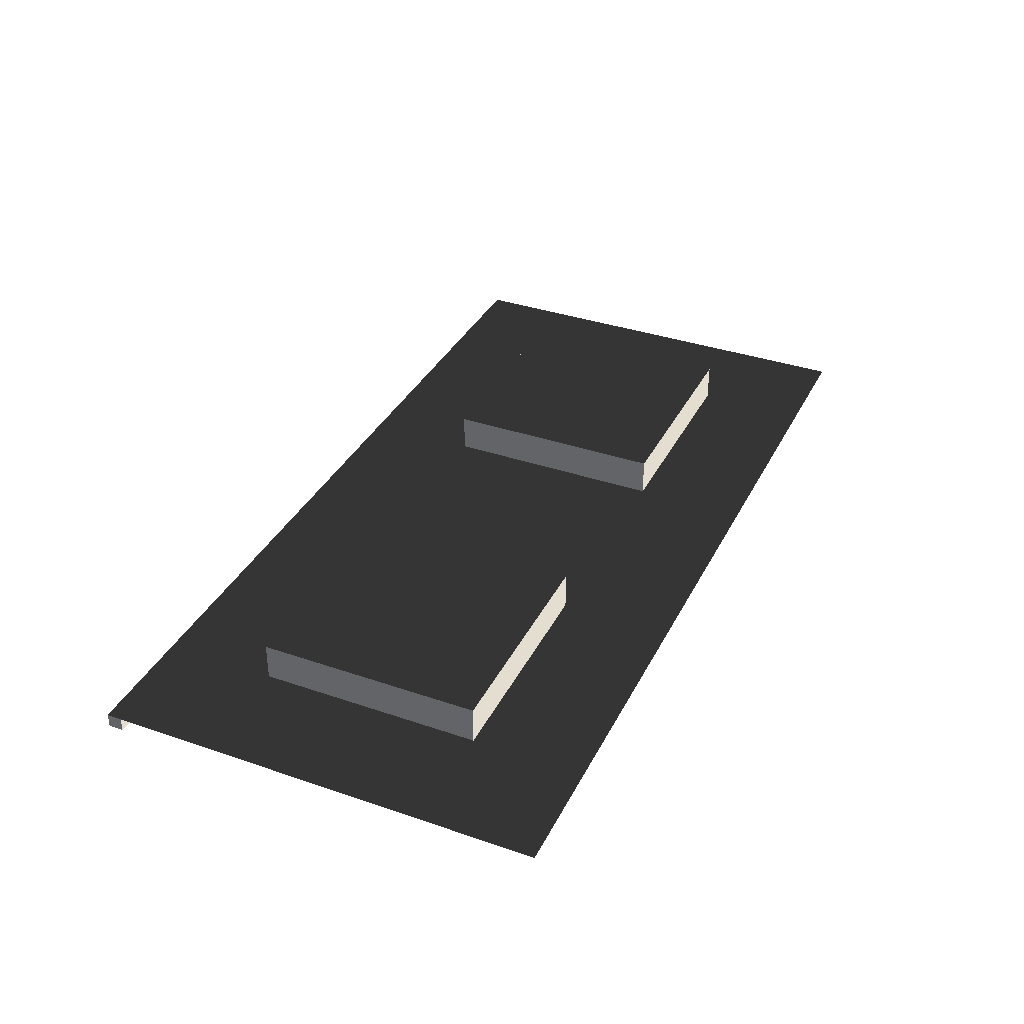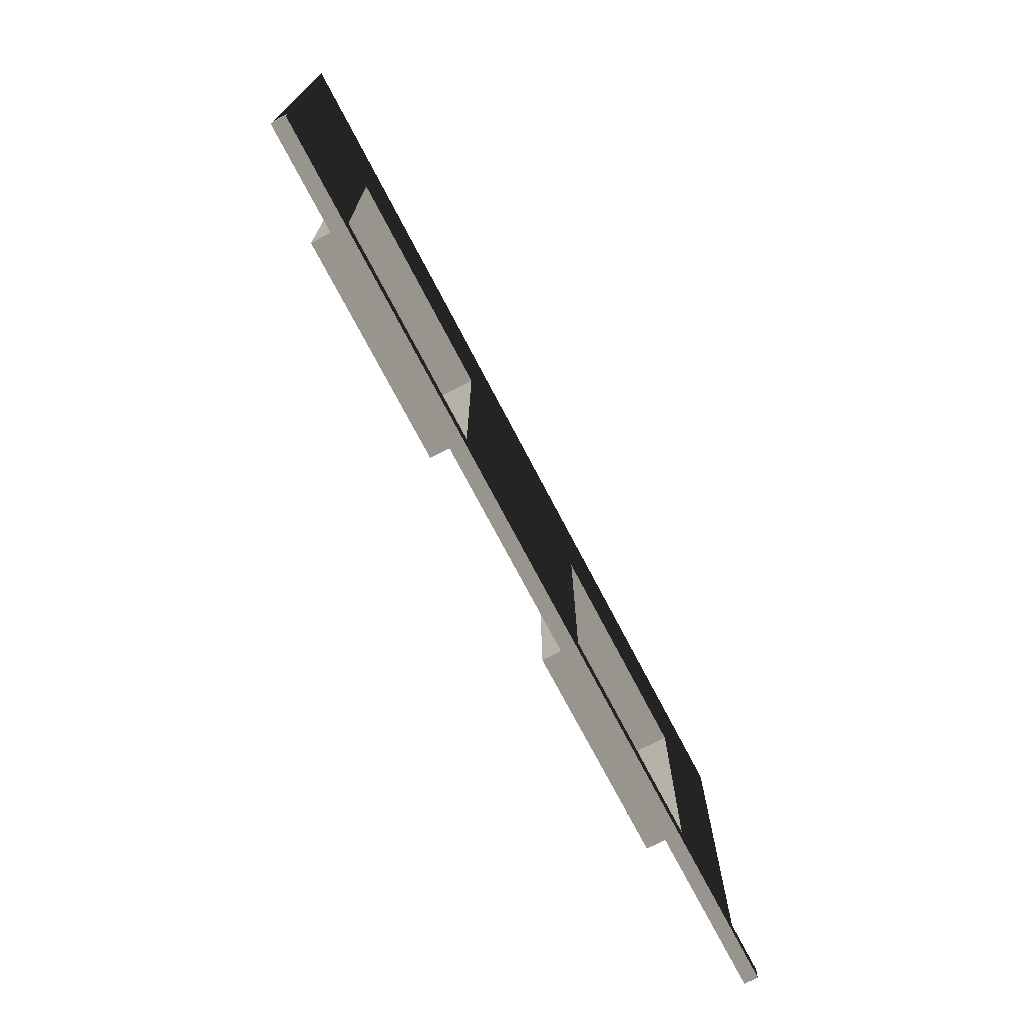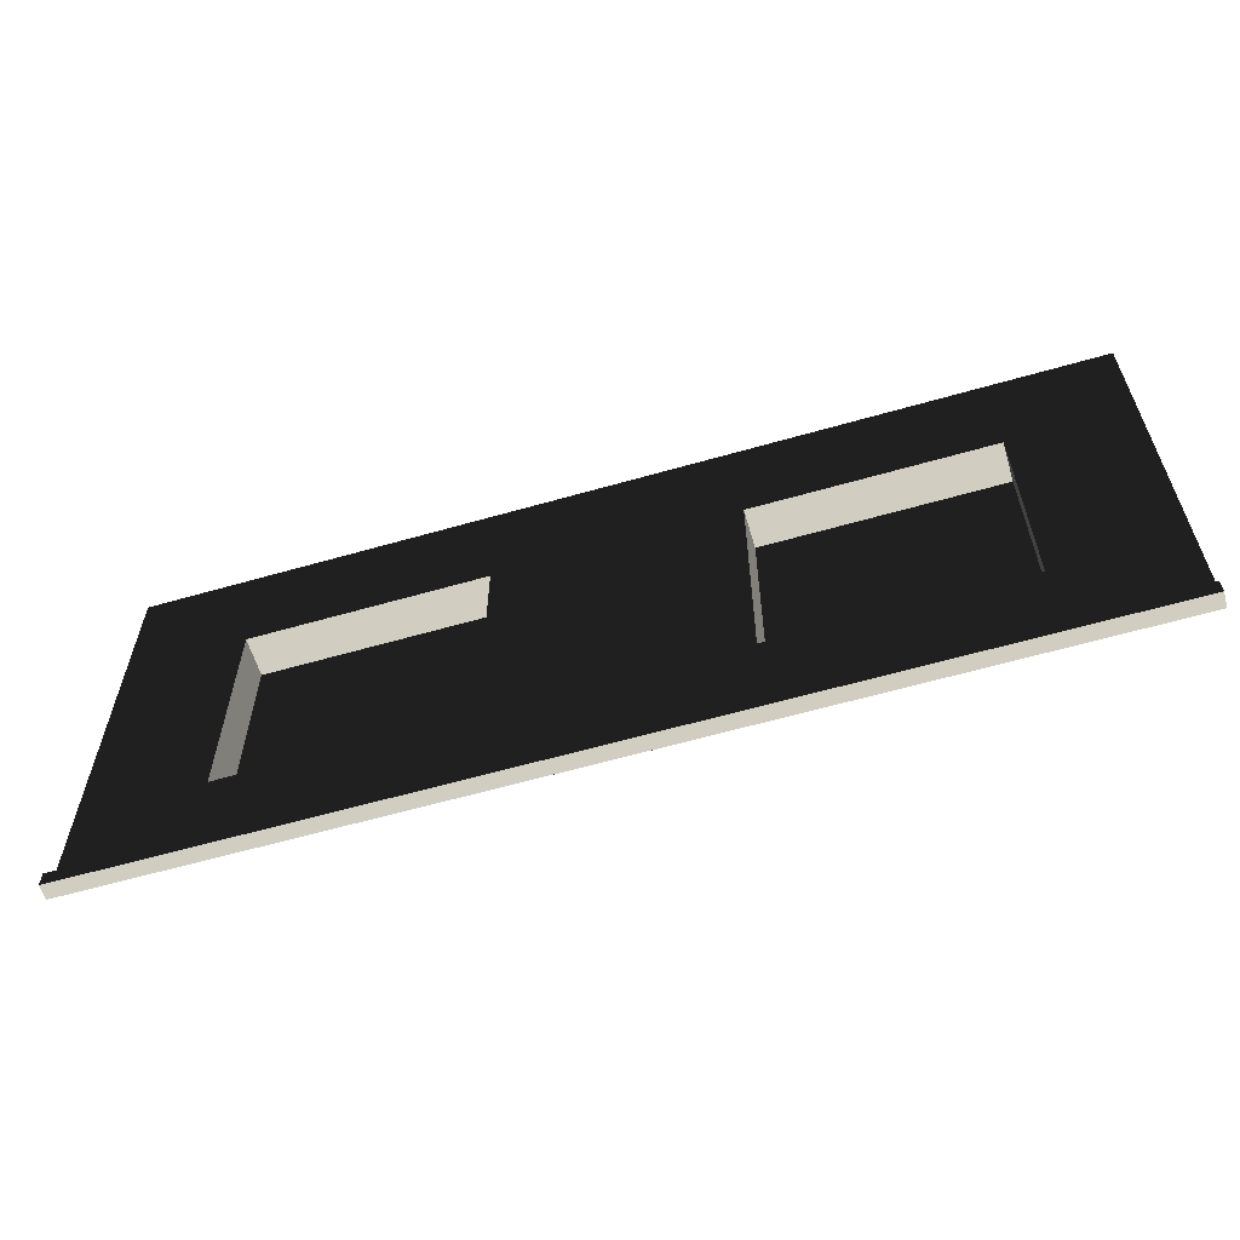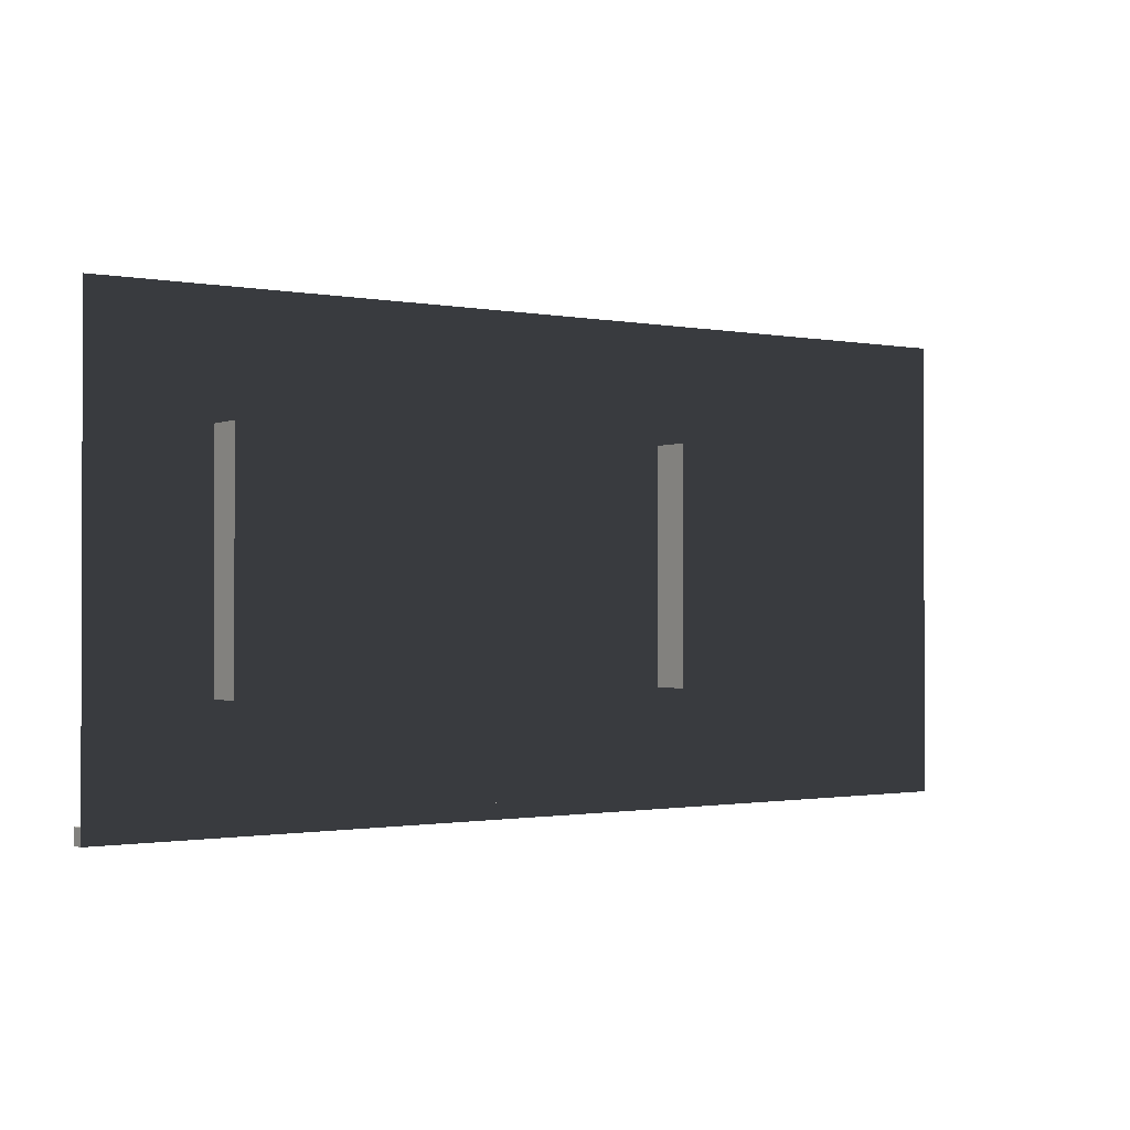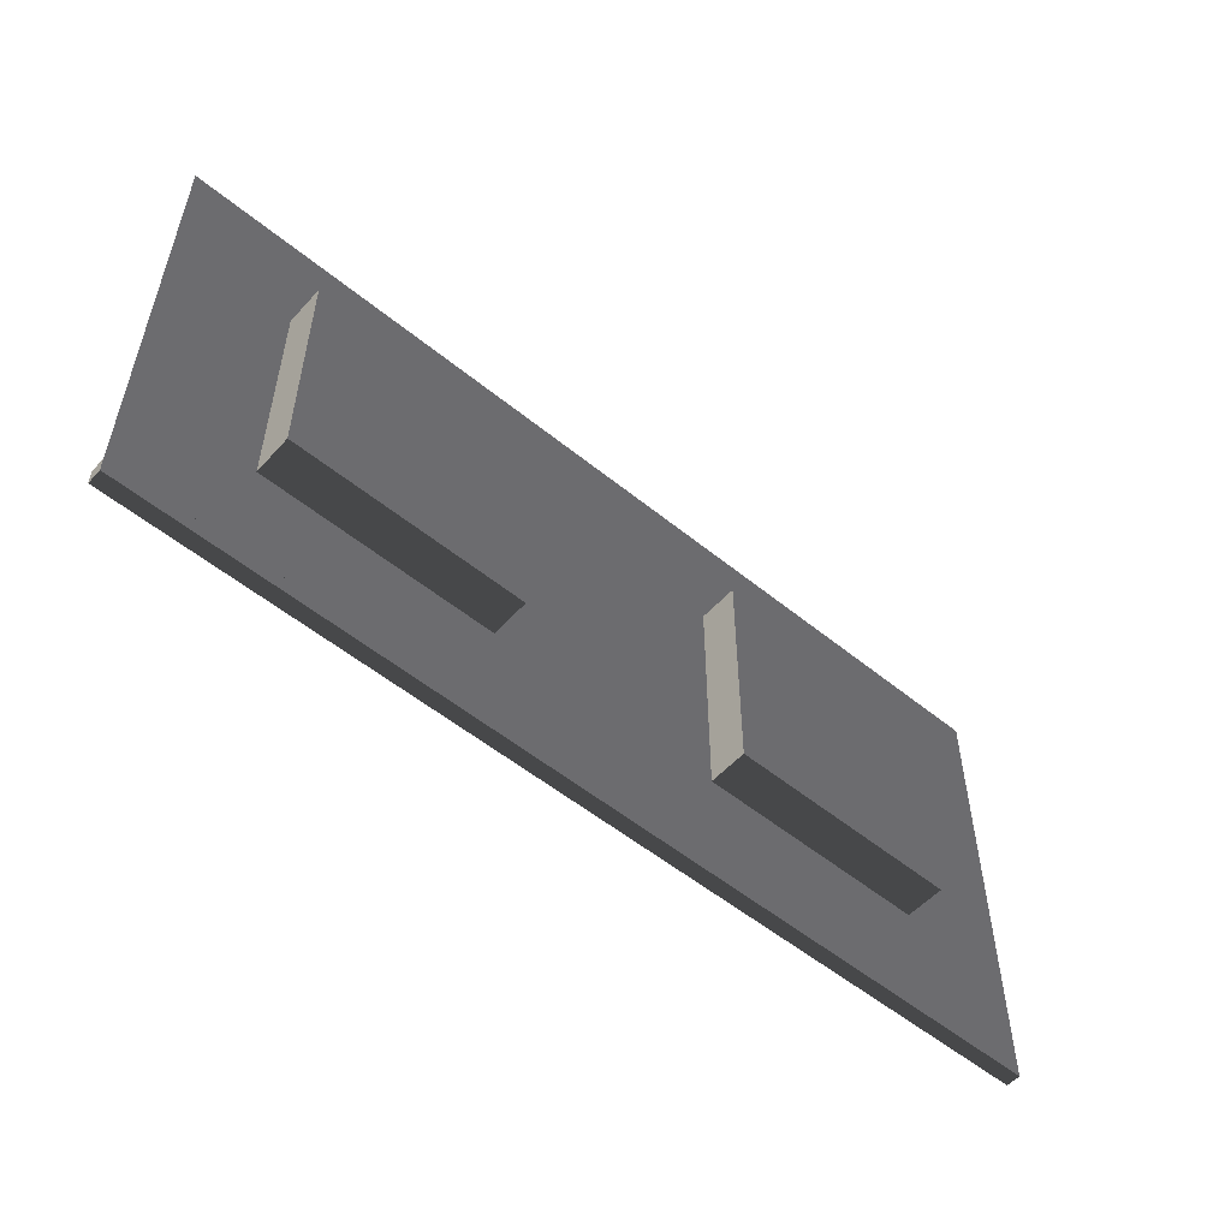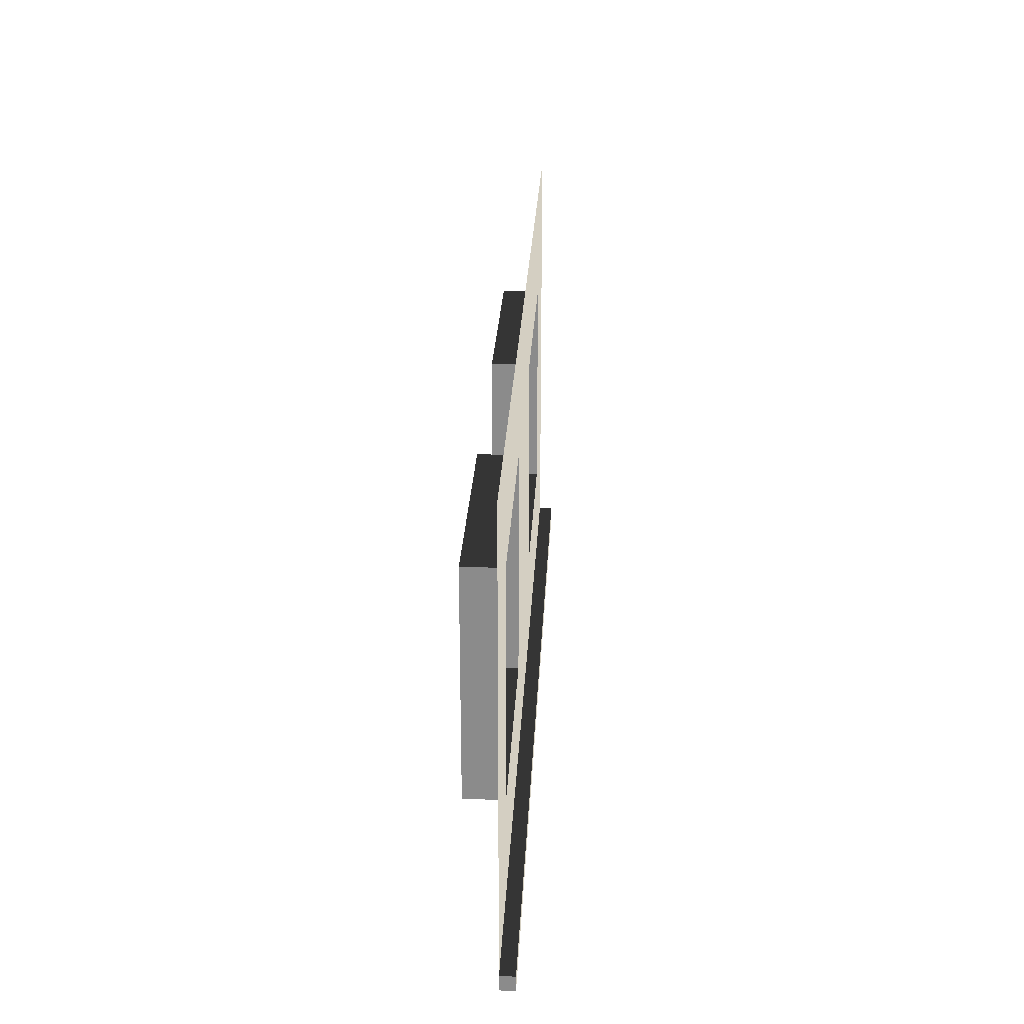
<metadata>
{"format":"obj","ext":"obj","renderer":"f3d","projection":"perspective","resolution":1024,"background":"white","views":[{"elev":35.9,"azim":-65.7,"up":"+Y"},{"elev":-72.3,"azim":-62.5,"up":"+Z"},{"elev":-60.2,"azim":16.4,"up":"+Z"},{"elev":-1.0,"azim":145.7,"up":"+Z"},{"elev":-53.8,"azim":139.0,"up":"+Z"},{"elev":25.7,"azim":-87.1,"up":"+Z"}]}
</metadata>
<code>
v 275.5 13.32 39.5
v 197 13.32 118
v 275.5 13.32 118
v 197 13.32 39.5
v 275.5 0.0002689 118
v 275.5 13.32 39.5
v 275.5 13.32 118
v 275.5 0.0002 39.5
v 275.5 0.0002 39.5
v 197 13.32 39.5
v 275.5 13.32 39.5
v 197 8.315e-05 39.5
v 197 8.315e-05 39.5
v 197 13.32 118
v 197 13.32 39.5
v 197 0.0001145 118
v 197 0.0001145 118
v 275.5 13.32 118
v 197 13.32 118
v 275.5 0.0002689 118
v 157.5 -4.953 1.979e-06
v 315 0.000393 3.755e-05
v 157.5 0.000159 3.755e-05
v 315 -4.953 1.979e-06
v 157.5 -4.953 5.23
v 315 0.0003951 5.23
v 315 -4.953 5.23
v 157.5 0.0001611 5.23
v 157.5 -4.953 1.979e-06
v 315 -4.953 5.23
v 315 -4.953 1.979e-06
v 157.5 -4.953 5.23
v 315 -4.953 1.979e-06
v 315 0.0003951 5.23
v 315 0.000393 3.755e-05
v 315 -4.953 5.23
v 118 13.32 39.5
v 39.5 13.32 118
v 118 13.32 118
v 39.5 13.32 39.5
v 118 -2.67e-06 118
v 118 13.32 39.5
v 118 13.32 118
v 118 -3.402e-05 39.5
v 118 -3.402e-05 39.5
v 39.5 13.32 39.5
v 118 13.32 39.5
v 39.5 -0.0001509 39.5
v 39.5 -0.0001509 39.5
v 39.5 13.32 118
v 39.5 13.32 39.5
v 39.5 -0.0001196 118
v 39.5 -0.0001196 118
v 118 13.32 118
v 39.5 13.32 118
v 118 -2.67e-06 118
v 2.638e-06 -4.954 1.979e-06
v 157.5 0.000159 3.755e-05
v 4e-11 -7.509e-05 3.755e-05
v 157.5 -4.953 1.979e-06
v 2.638e-06 -4.954 5.23
v 157.5 0.0001611 5.23
v 157.5 -4.953 5.23
v 4e-11 -7.3e-05 5.23
v 2.638e-06 -4.954 1.979e-06
v 157.5 -4.953 5.23
v 157.5 -4.953 1.979e-06
v 2.638e-06 -4.954 5.23
v 4e-11 -7.509e-05 3.755e-05
v 2.638e-06 -4.954 5.23
v 2.638e-06 -4.954 1.979e-06
v 4e-11 -7.3e-05 5.23
v 157.5 4.633e-05 3.755e-05
v 118 -2.67e-06 118
v 157.5 0.0001092 157.5
v -0.0001502 -0.0001248 157.5
v 118 -3.402e-05 39.5
v 39.5 -0.0001196 118
v 39.5 -0.0001509 39.5
v -0.0001502 -0.0001502 -0.0001126
v 197 8.315e-05 39.5
v 157.5 0.0001092 157.5
v 197 0.0001145 118
v 275.5 0.0002689 118
v 157.5 4.633e-05 3.755e-05
v 315 0.0003809 157.5
v 315 0.0003179 -0.0001126
v 275.5 0.0002 39.5
g B4_MiddleFloor_6996_19
f 1 3 2
f 2 4 1
f 5 7 6
f 6 8 5
f 9 11 10
f 10 12 9
f 13 15 14
f 14 16 13
f 17 19 18
f 18 20 17
f 21 23 22
f 22 24 21
f 25 27 26
f 26 28 25
f 29 31 30
f 30 32 29
f 33 35 34
f 34 36 33
f 37 39 38
f 38 40 37
f 41 43 42
f 42 44 41
f 45 47 46
f 46 48 45
f 49 51 50
f 50 52 49
f 53 55 54
f 54 56 53
f 57 59 58
f 58 60 57
f 61 63 62
f 62 64 61
f 65 67 66
f 66 68 65
f 69 71 70
f 70 72 69
f 73 75 74
f 74 75 76
f 74 77 73
f 76 78 74
f 73 77 79
f 79 78 76
f 79 80 73
f 76 80 79
f 81 83 82
f 82 83 84
f 82 85 81
f 84 86 82
f 81 85 87
f 87 86 84
f 87 88 81
f 84 88 87

</code>
